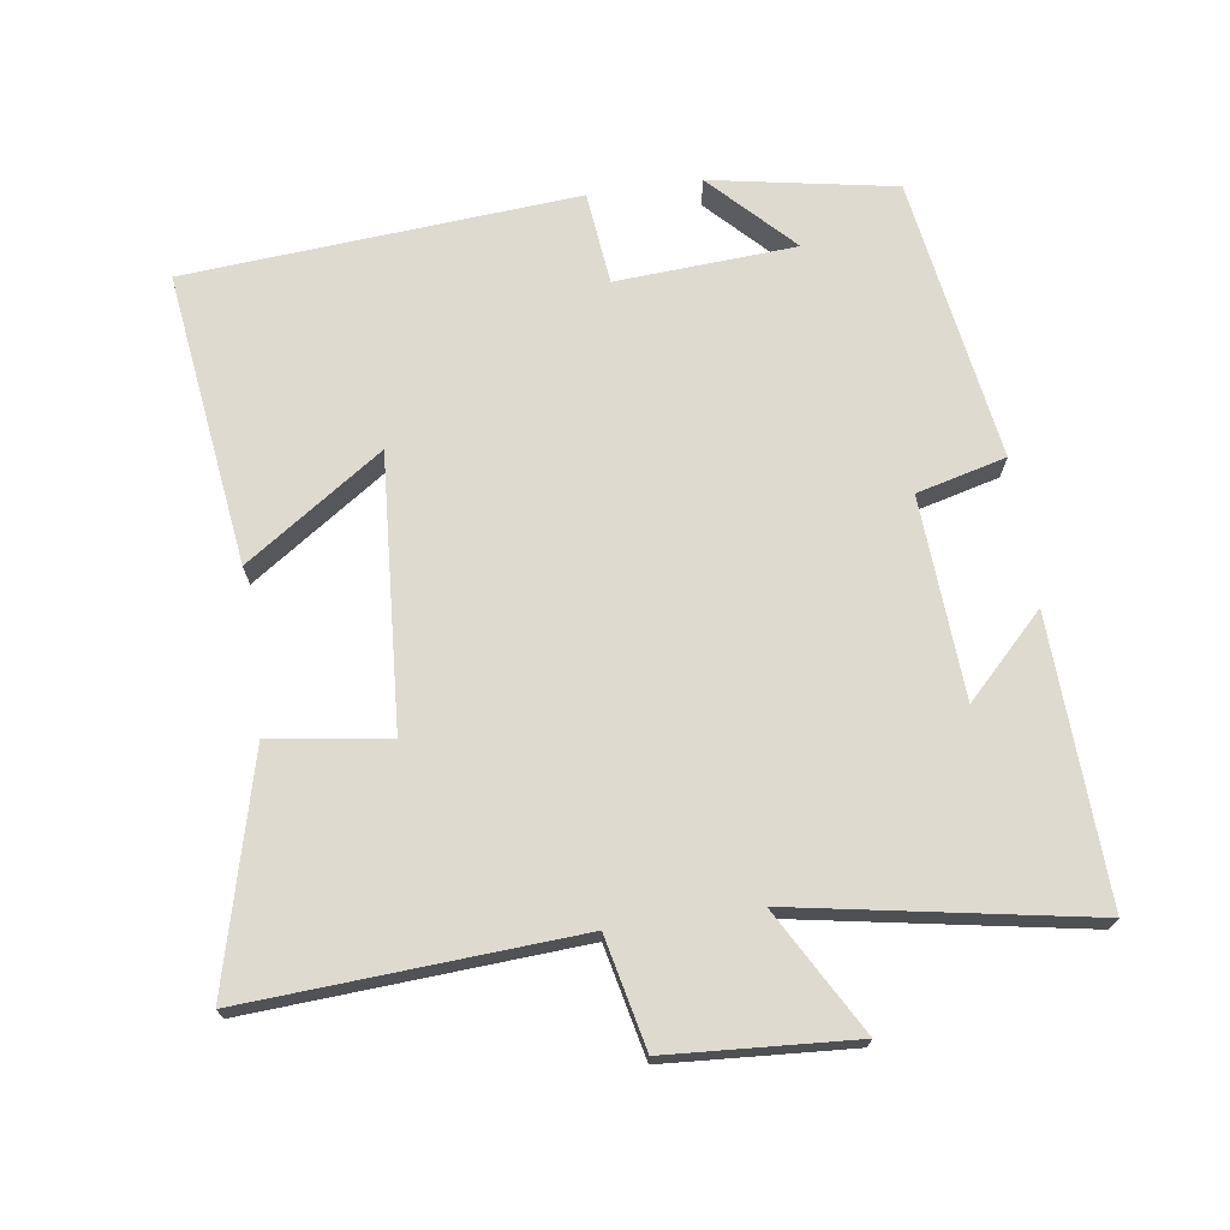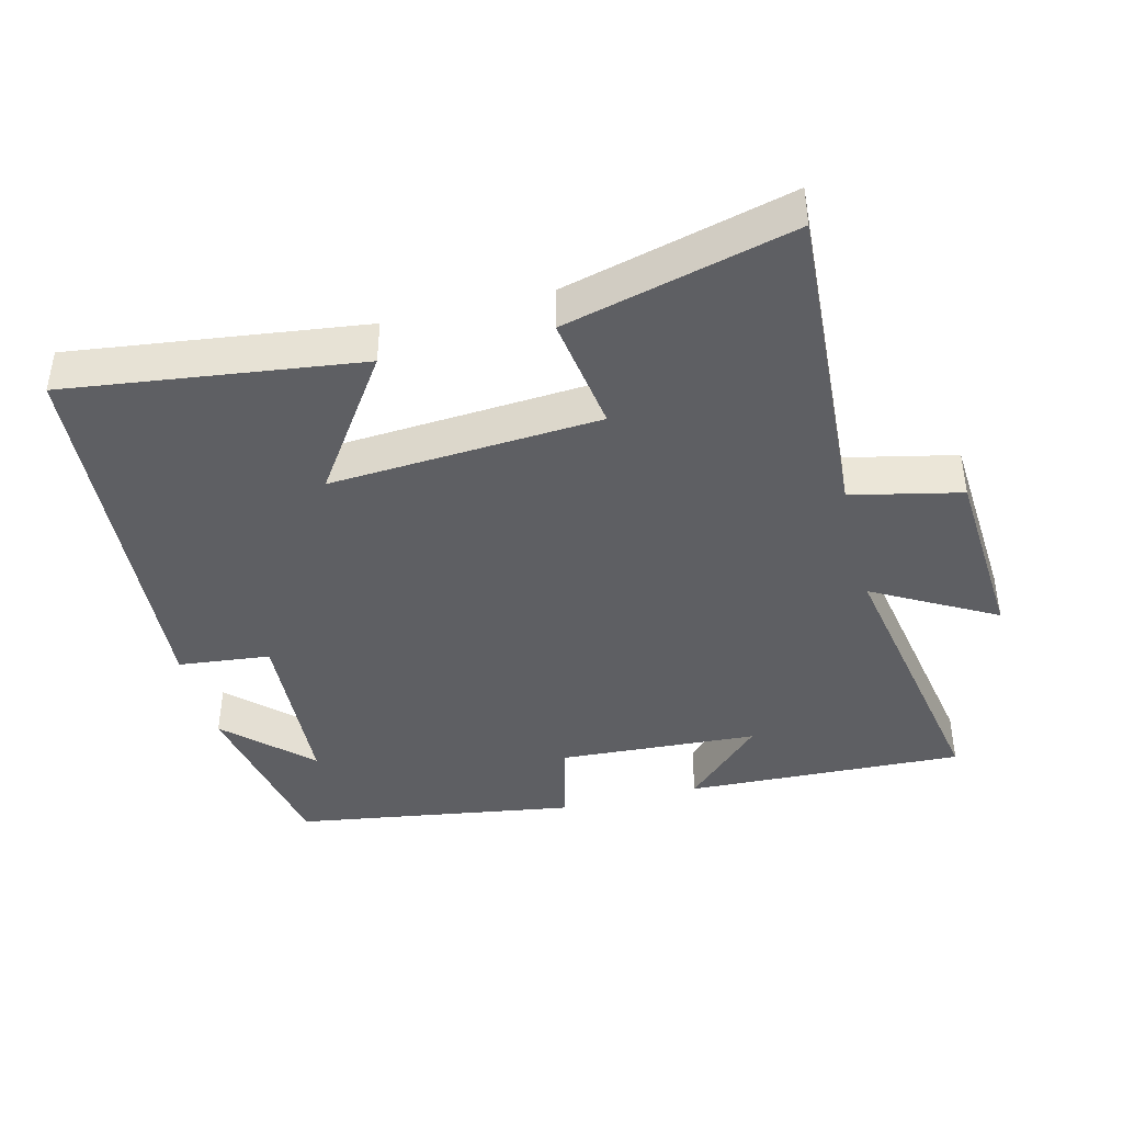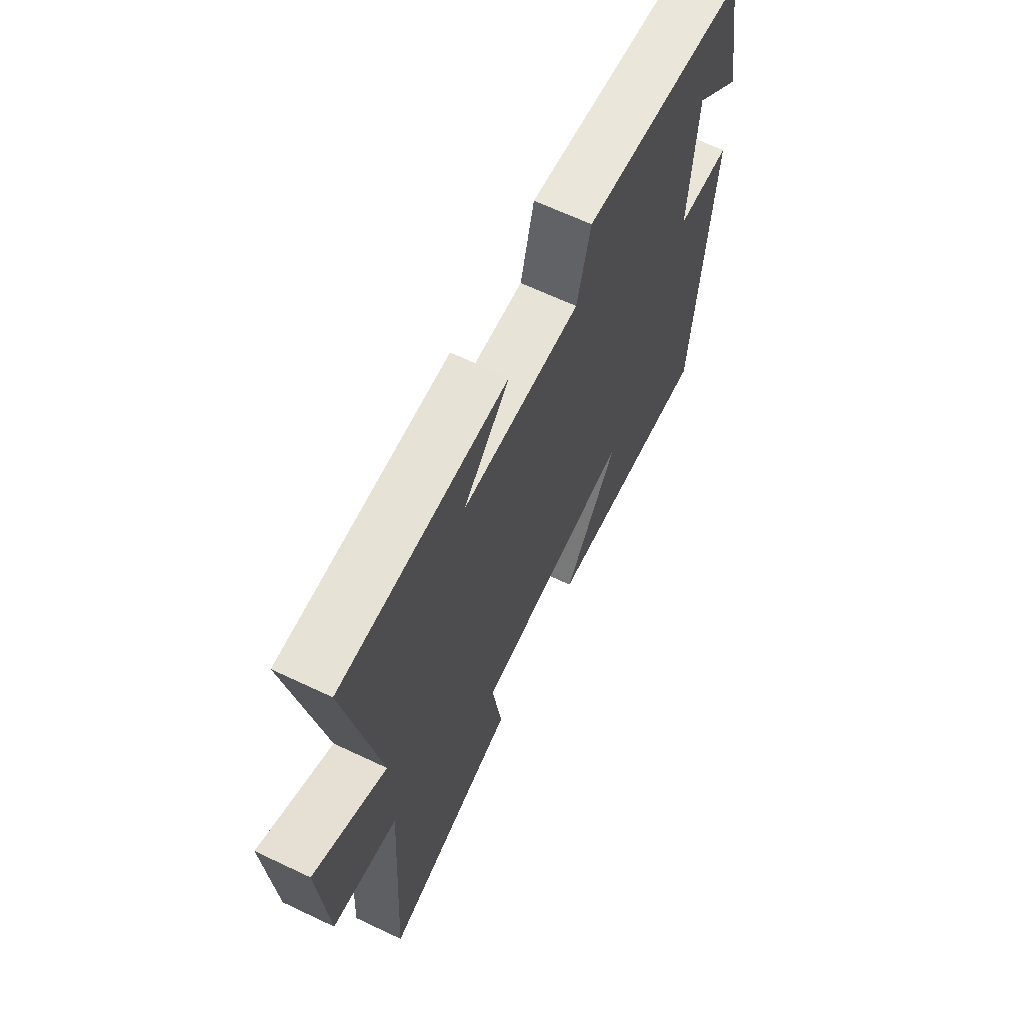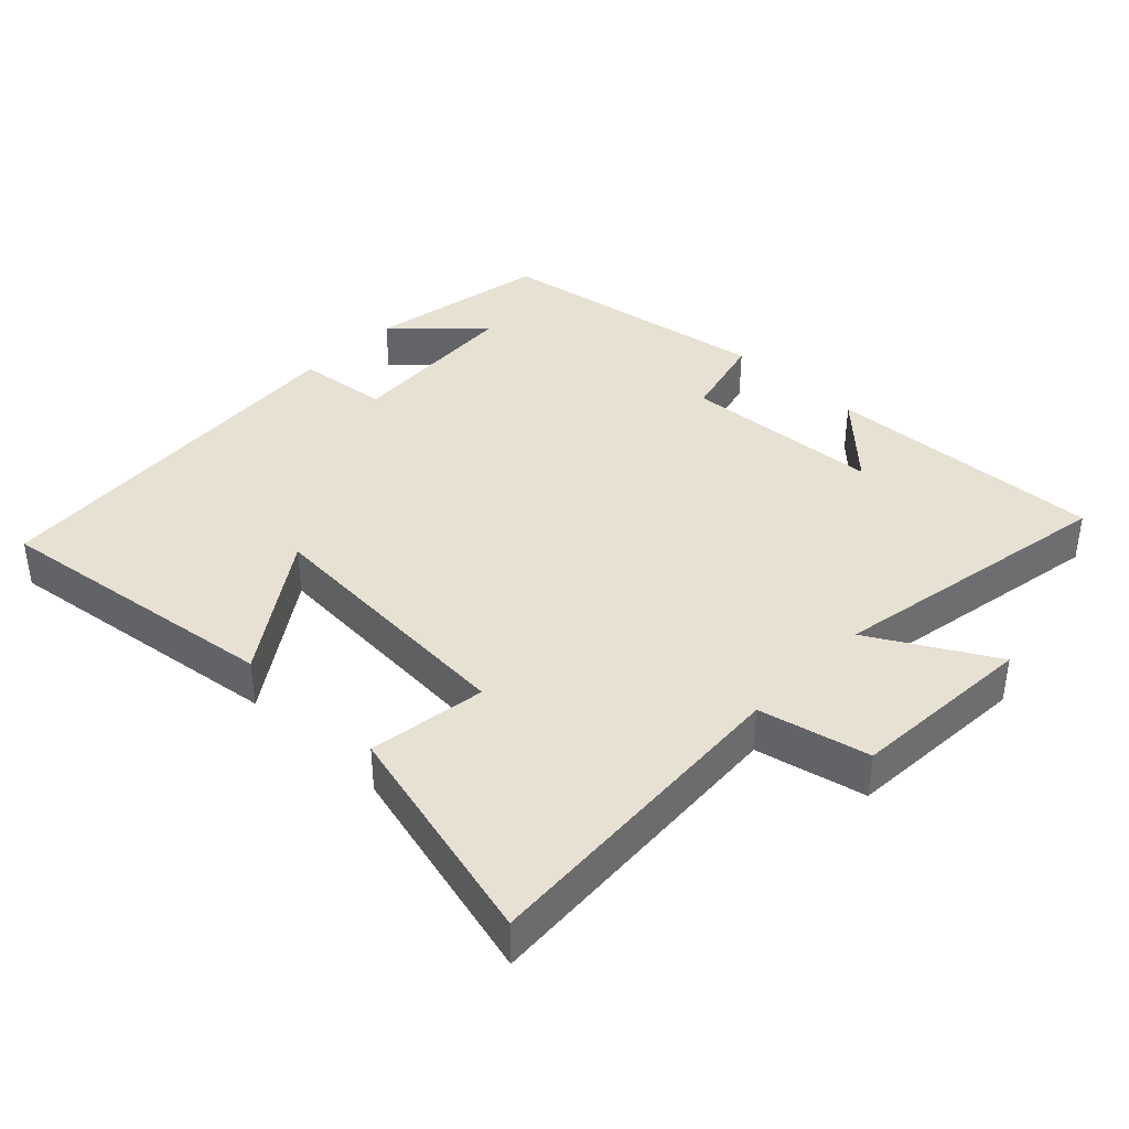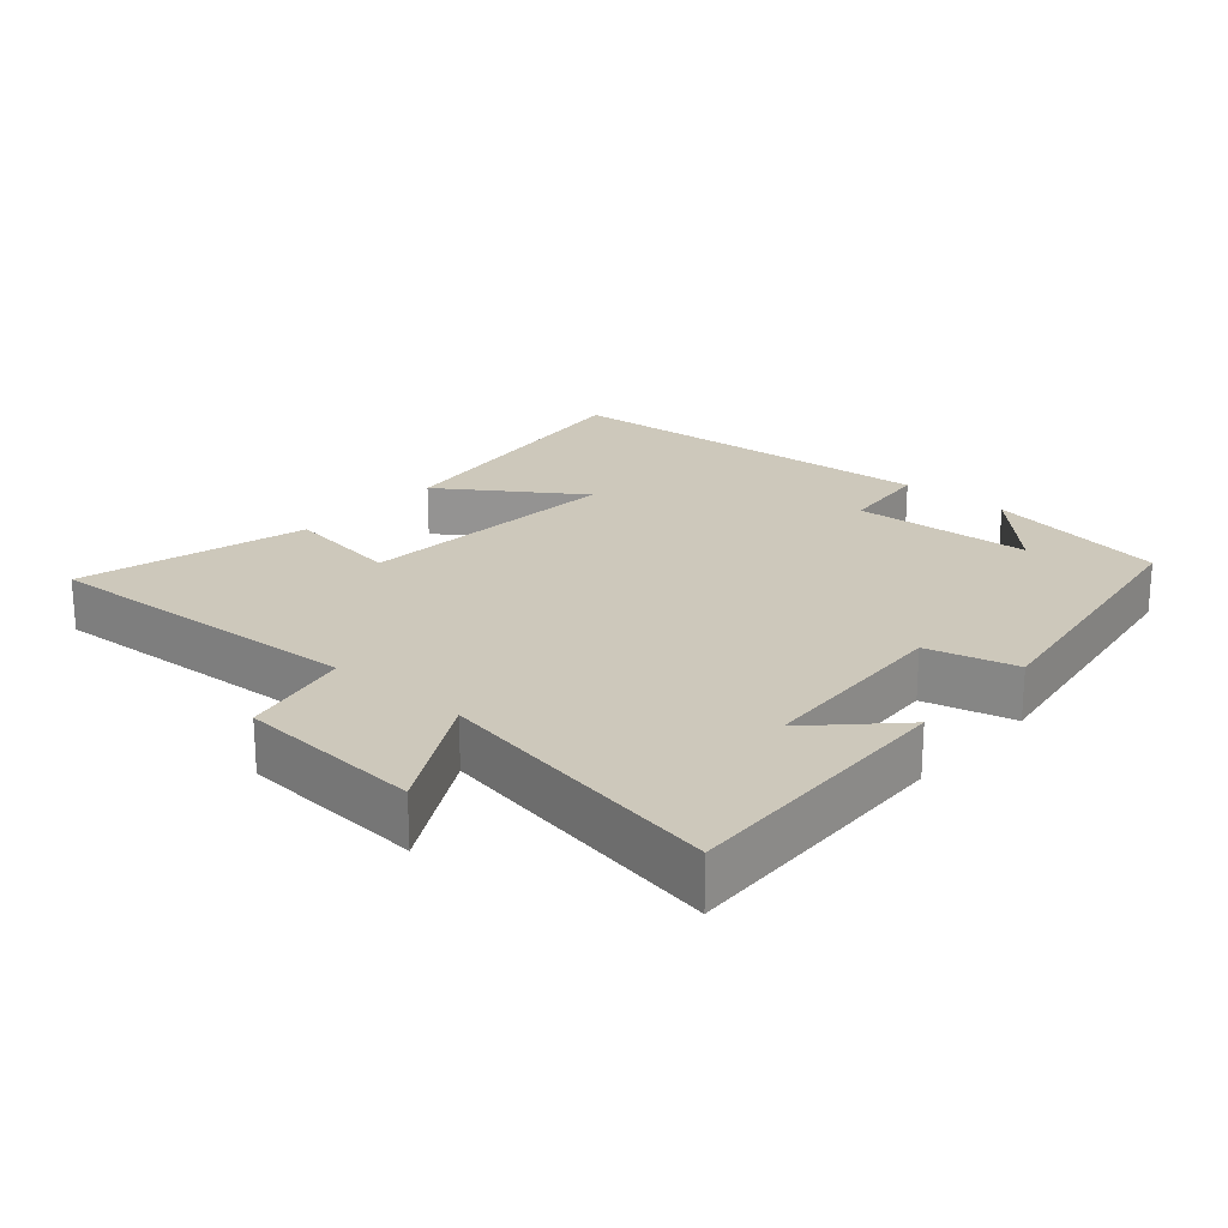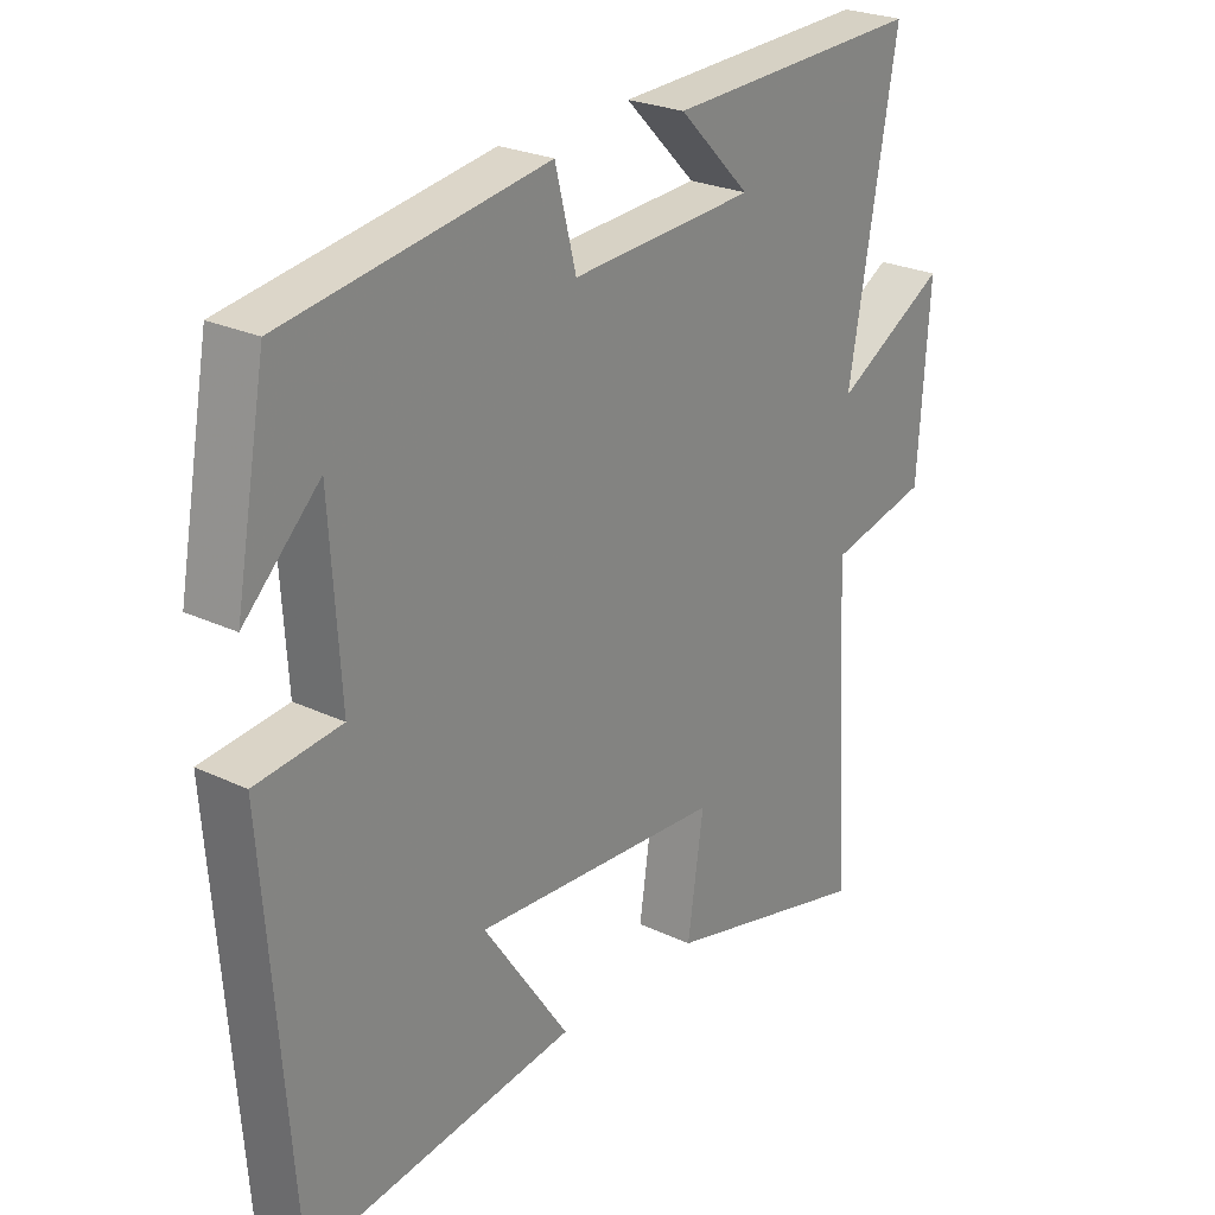
<metadata>
{"format":"obj","ext":"obj","renderer":"f3d","projection":"perspective","resolution":1024,"background":"white","views":[{"elev":71.0,"azim":-98.3,"up":"+Y"},{"elev":-41.4,"azim":-165.9,"up":"+Y"},{"elev":65.4,"azim":-64.5,"up":"+Z"},{"elev":38.7,"azim":-136.3,"up":"+Y"},{"elev":21.9,"azim":-48.7,"up":"+Y"},{"elev":25.3,"azim":127.4,"up":"+Z"}]}
</metadata>
<code>
v -0.528 0.07 -0.586
v -0.5 0.07 -0.112
v -0.659 0.07 -0.077
v -0.677 0.07 0.191
v -0.5 0.07 0.092
v -0.576 0.07 0.515
v -0.169 0.07 0.5
v -0.282 0.07 0.387
v 0.008 0.07 0.371
v 0.041 0.07 0.5
v 0.451 0.07 0.437
v 0.5 0.07 0.171
v 0.382 0.07 0.285
v 0.366 0.07 0.025
v 0.5 0.07 0.011
v 0.458 0.07 -0.554
v 0.034 0.07 -0.5
v 0.169 0.07 -0.302
v -0.223 0.07 -0.33
v -0.198 0.07 -0.5
v -0.528 0 -0.586
v -0.5 0 -0.112
v -0.659 0 -0.077
v -0.677 0 0.191
v -0.5 0 0.092
v -0.576 0 0.515
v -0.169 0 0.5
v -0.282 0 0.387
v 0.008 0 0.371
v 0.041 0 0.5
v 0.451 0 0.437
v 0.5 0 0.171
v 0.382 0 0.285
v 0.366 0 0.025
v 0.5 0 0.011
v 0.458 0 -0.554
v 0.034 0 -0.5
v 0.169 0 -0.302
v -0.223 0 -0.33
v -0.198 0 -0.5
f 19 20 1 2
f 18 19 2
f 15 16 17 18
f 14 15 18 2
f 13 14 2 3
f 11 12 13
f 9 10 11 13
f 8 9 13
f 6 7 8
f 5 6 8
f 5 8 13
f 3 4 5
f 3 5 13
f 22 21 40 39
f 22 39 38
f 38 37 36 35
f 22 38 35 34
f 23 22 34 33
f 33 32 31
f 33 31 30 29
f 33 29 28
f 28 27 26
f 28 26 25
f 33 28 25
f 25 24 23
f 33 25 23
f 1 21 22 2
f 2 22 23 3
f 3 23 24 4
f 4 24 25 5
f 5 25 26 6
f 6 26 27 7
f 7 27 28 8
f 8 28 29 9
f 9 29 30 10
f 10 30 31 11
f 11 31 32 12
f 12 32 33 13
f 13 33 34 14
f 14 34 35 15
f 15 35 36 16
f 16 36 37 17
f 17 37 38 18
f 18 38 39 19
f 19 39 40 20
f 20 40 21 1

</code>
